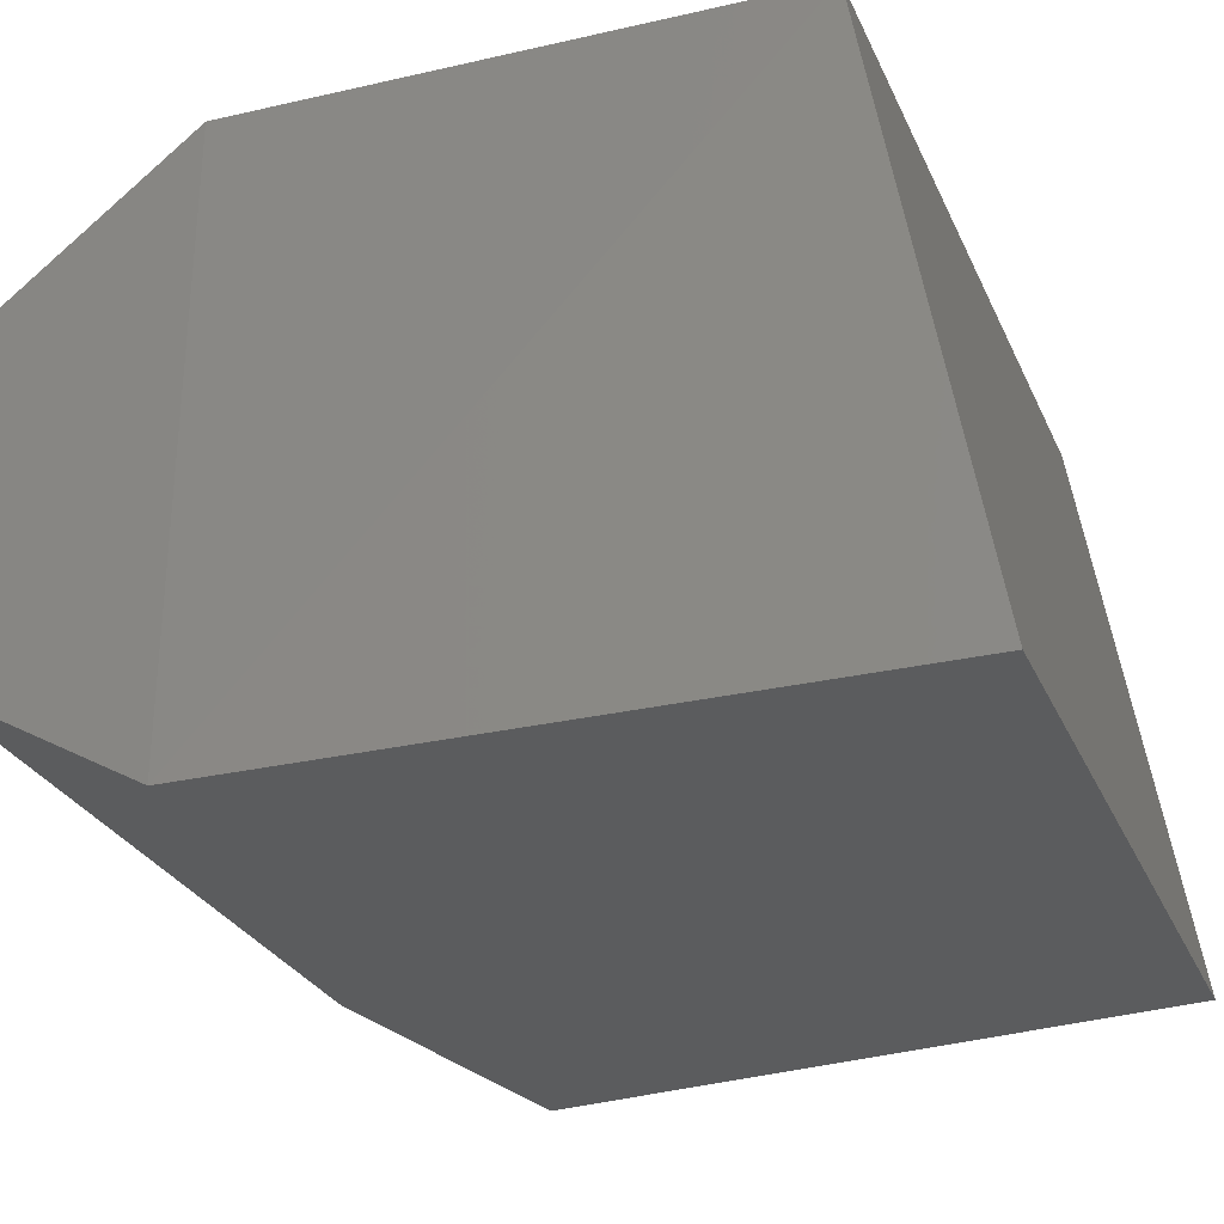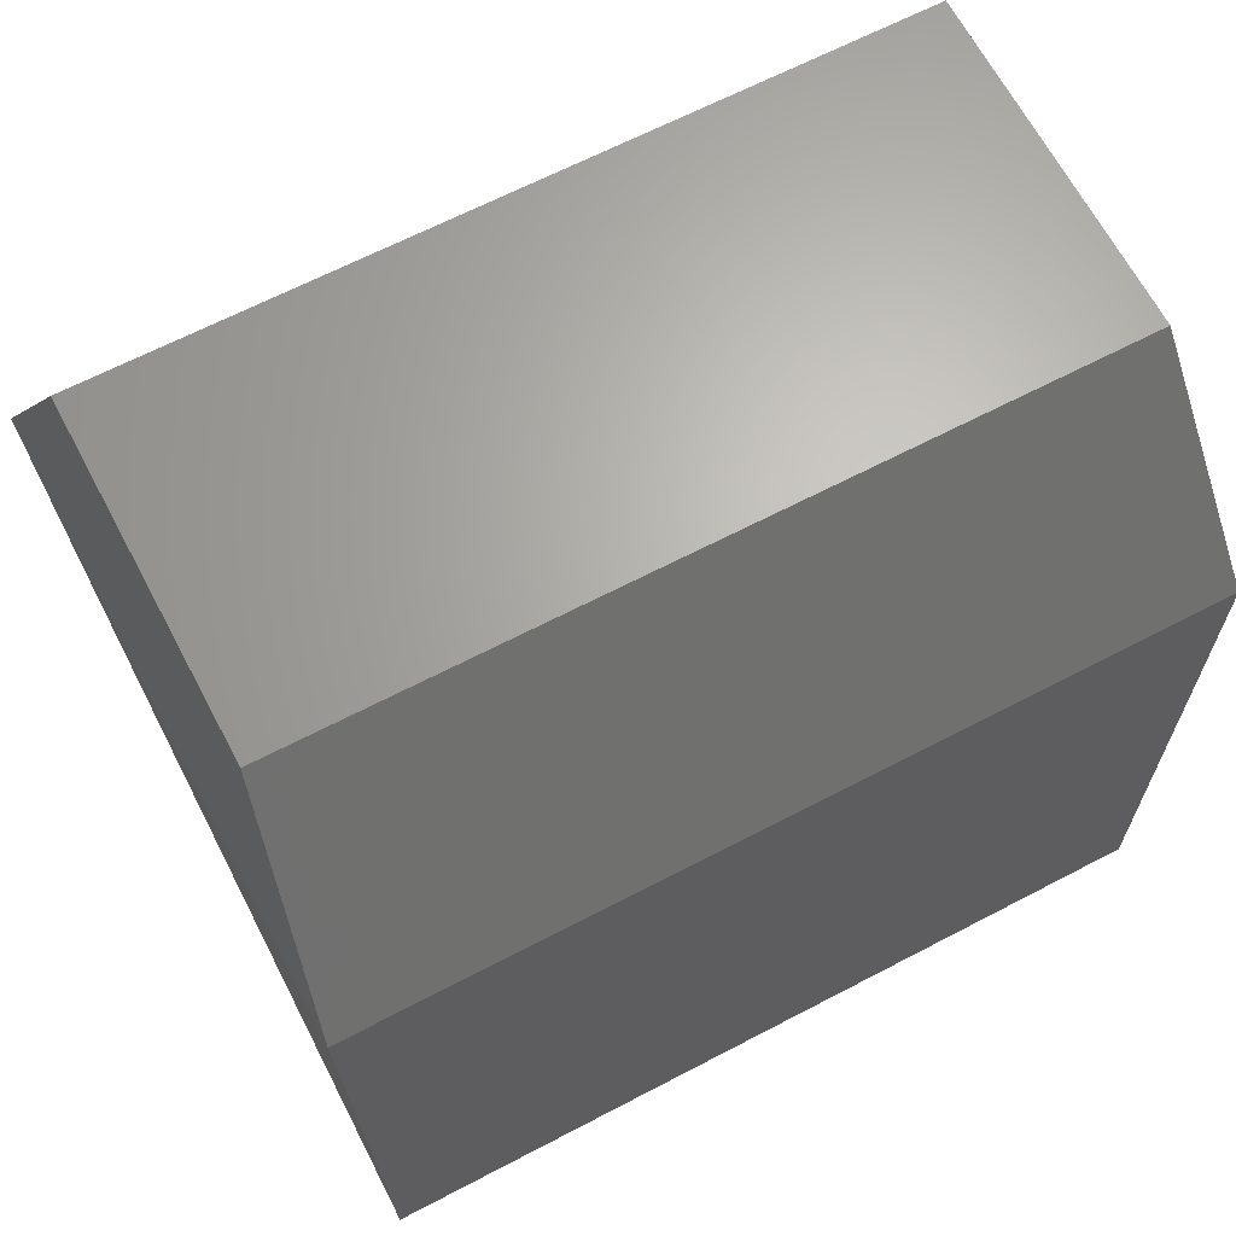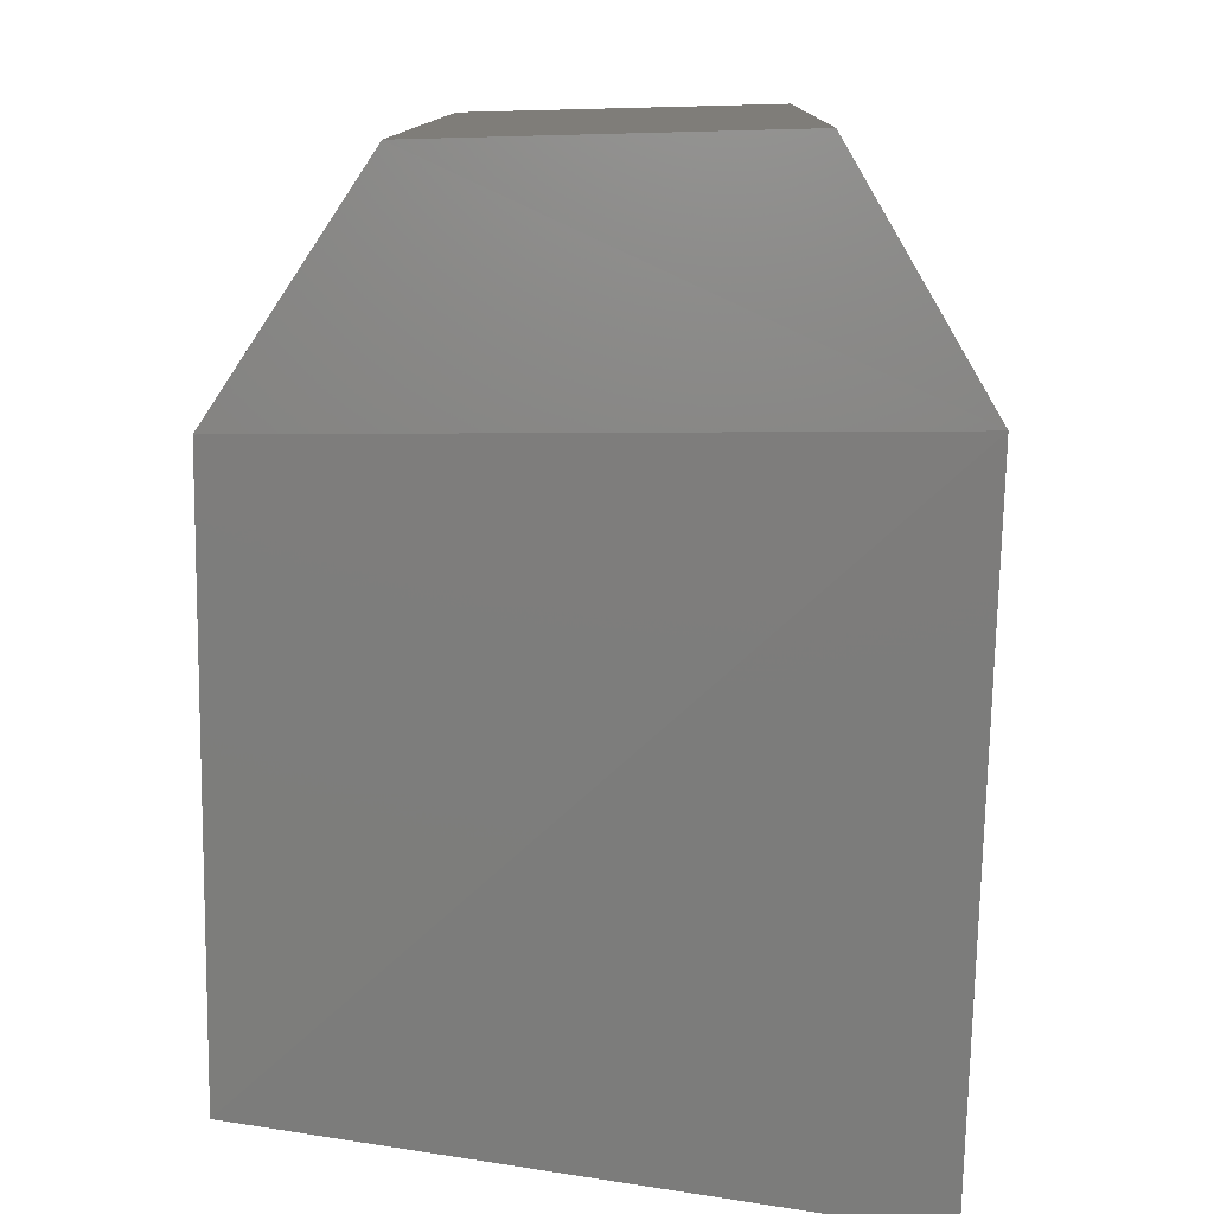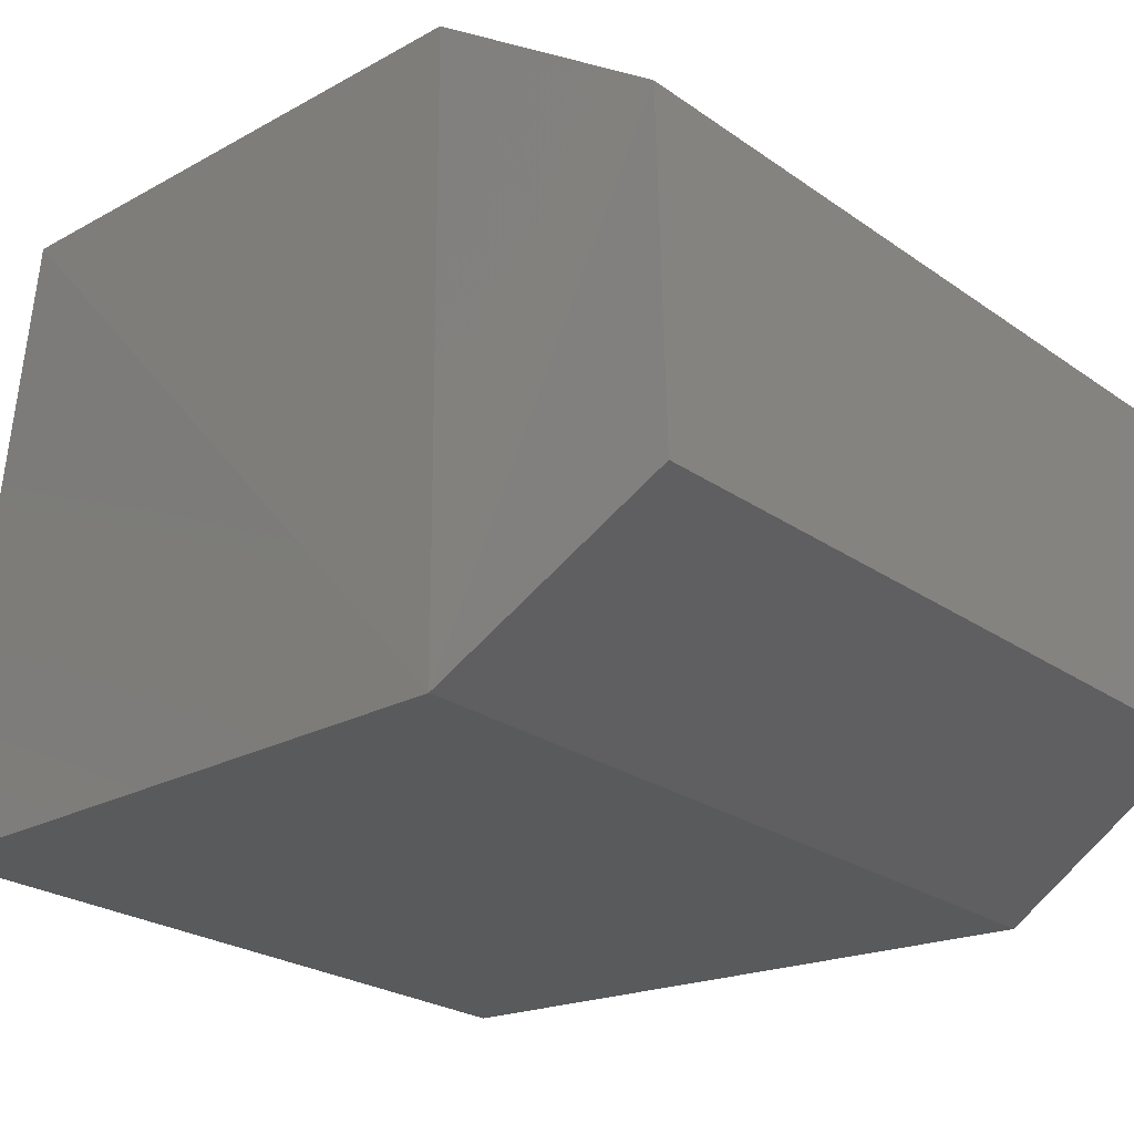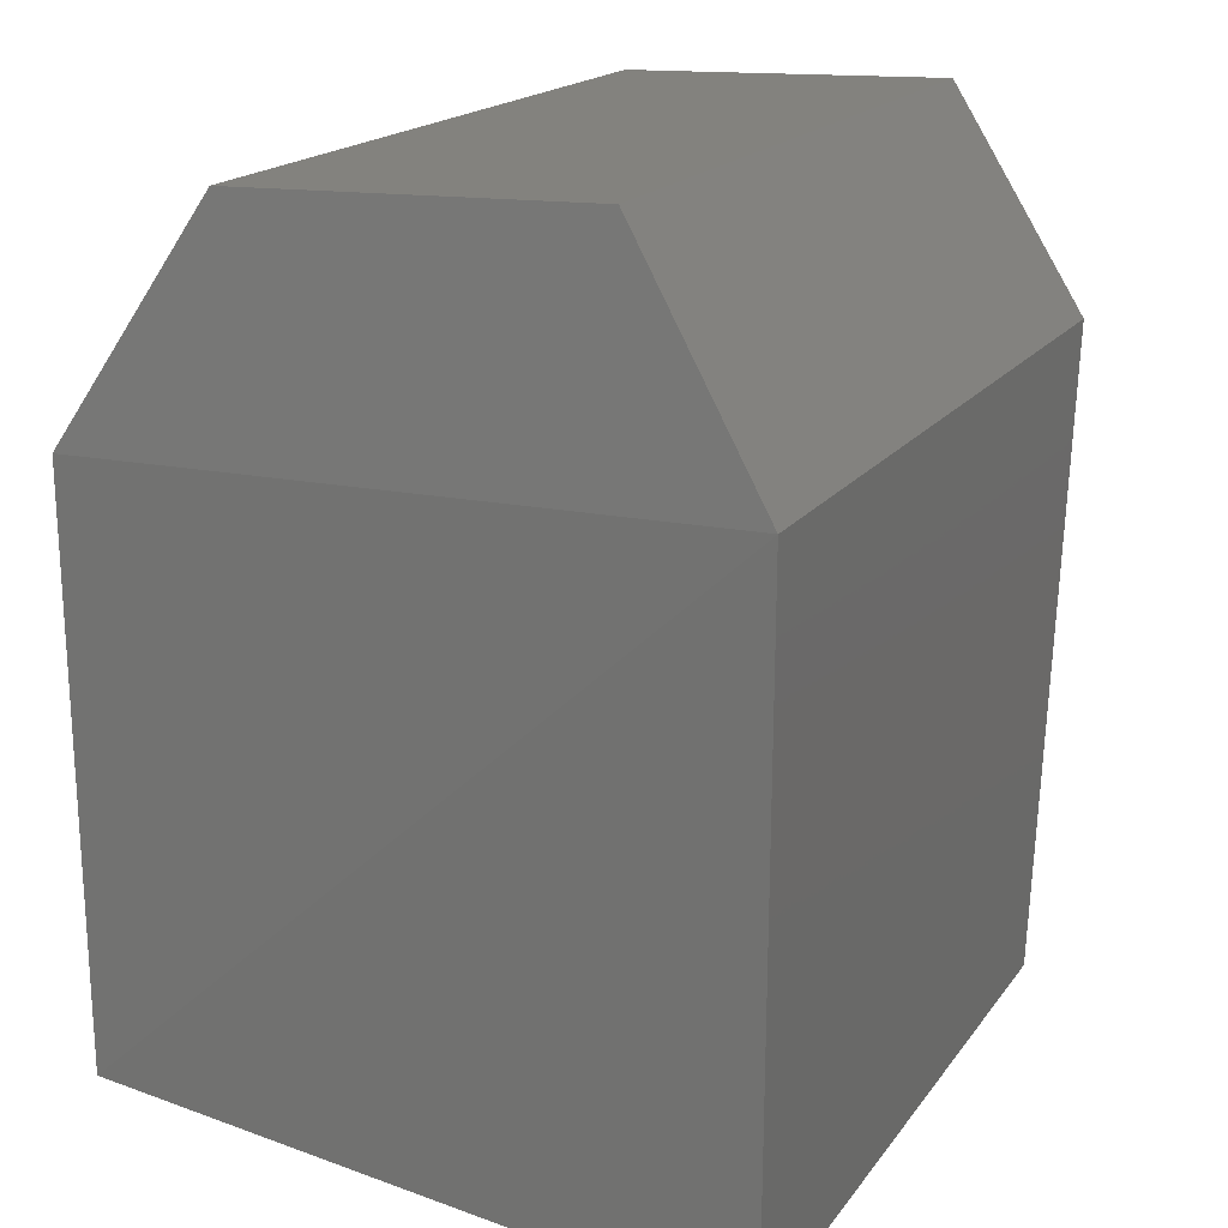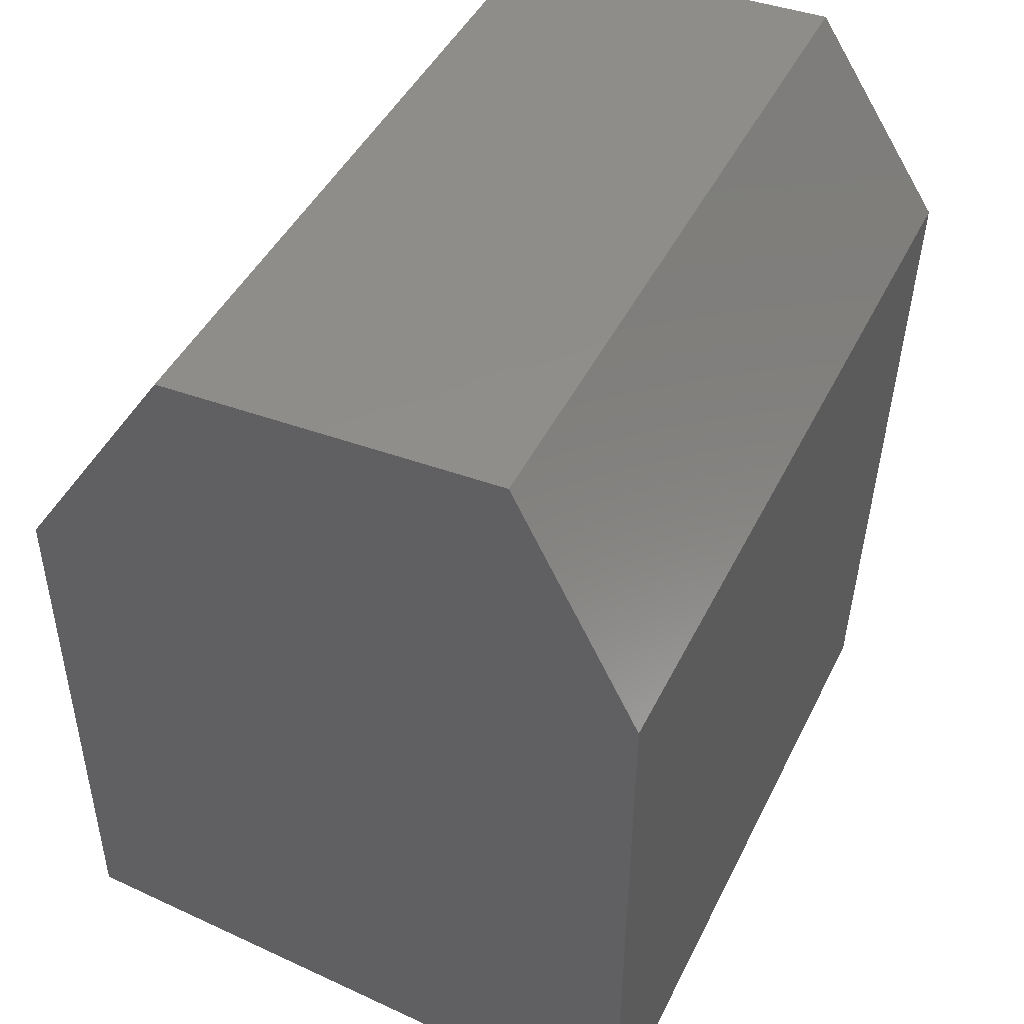
<metadata>
{"format":"stl","ext":"stl","renderer":"f3d","projection":"perspective","resolution":1024,"background":"white","views":[{"elev":-27.8,"azim":110.5,"up":"+Y"},{"elev":64.6,"azim":152.1,"up":"+Z"},{"elev":11.2,"azim":-88.9,"up":"+Z"},{"elev":-24.3,"azim":-49.0,"up":"+Y"},{"elev":17.5,"azim":-66.1,"up":"+Z"},{"elev":43.9,"azim":-65.3,"up":"+Z"}]}
</metadata>
<code>
# stl→obj: 12 verts, 20 faces
v 11.32 -1.776 0.313
v 11.32 -1.916 0.314
v 11.32 -1.775 0.187
v 11.33 -1.912 0.164
v 11.32 -1.809 0.363
v 11.32 -1.886 0.365
v 11.51 -1.916 0.314
v 11.5 -1.886 0.365
v 11.5 -1.912 0.164
v 11.51 -1.776 0.313
v 11.5 -1.809 0.363
v 11.5 -1.775 0.187
f 1 2 3
f 2 3 4
f 1 5 2
f 5 2 6
f 2 6 7
f 6 7 8
f 7 2 9
f 2 9 4
f 10 1 11
f 1 11 5
f 10 12 1
f 12 1 3
f 3 4 12
f 4 12 9
f 8 11 6
f 11 6 5
f 9 7 12
f 7 12 10
f 7 10 8
f 10 8 11

</code>
